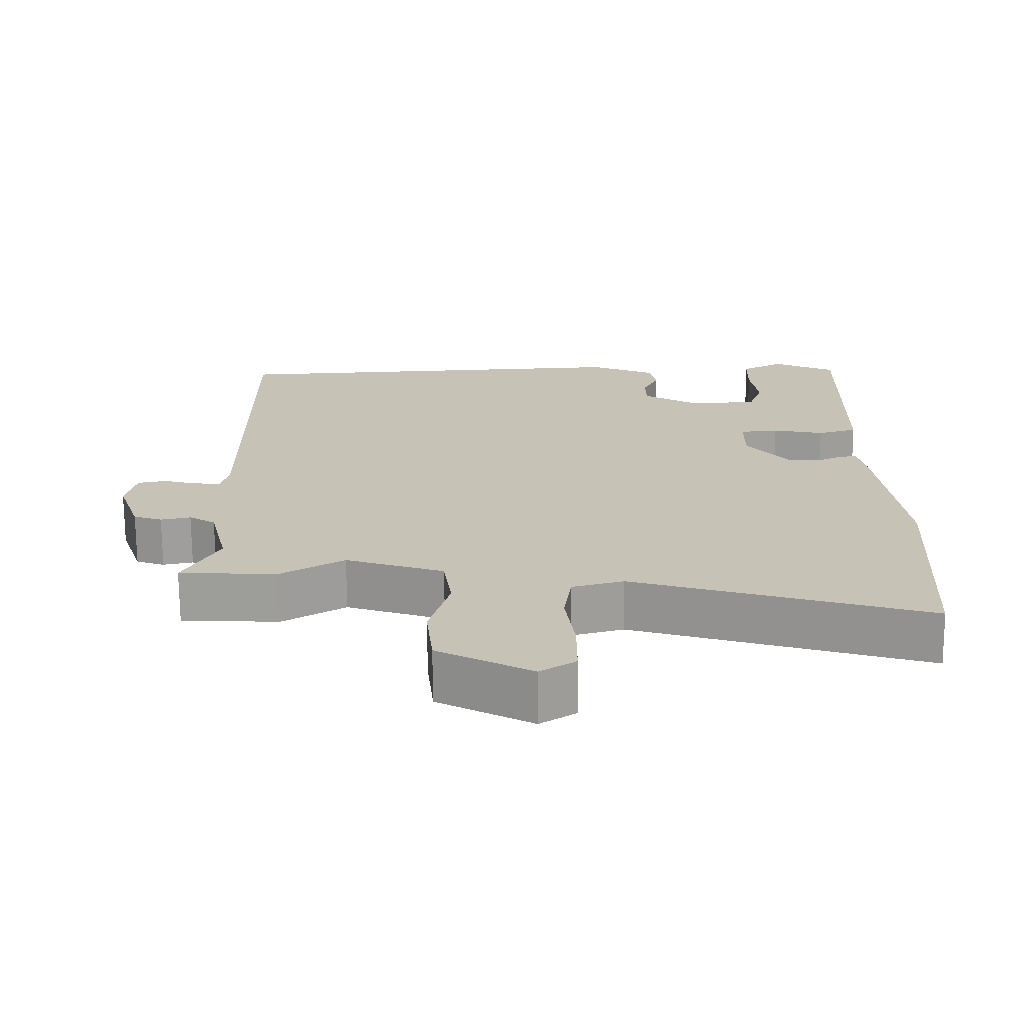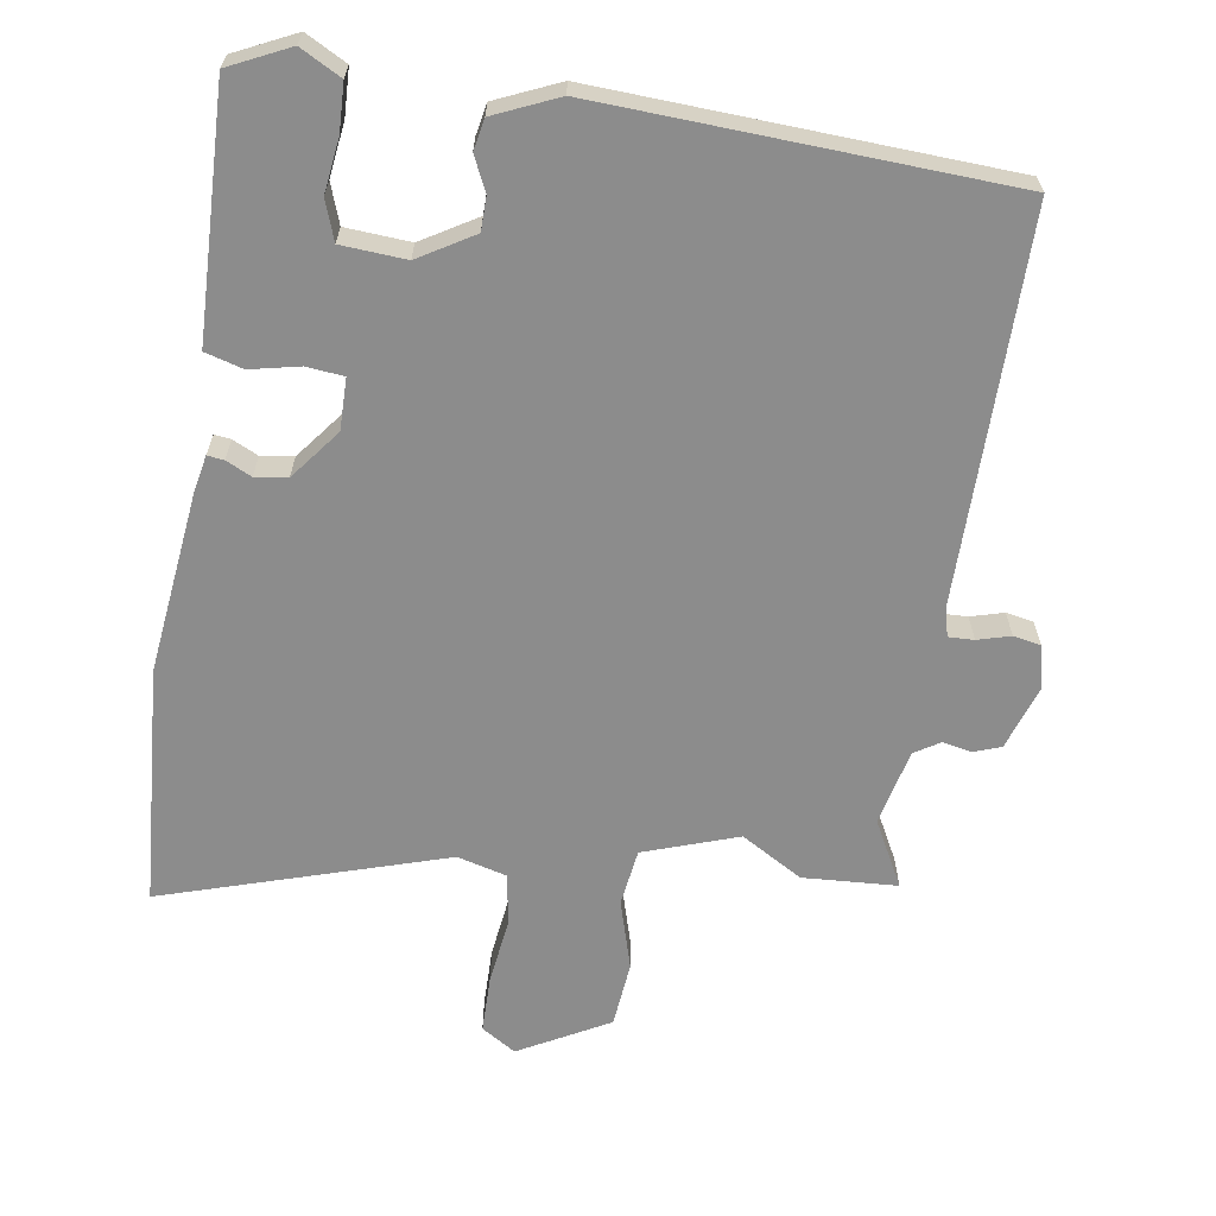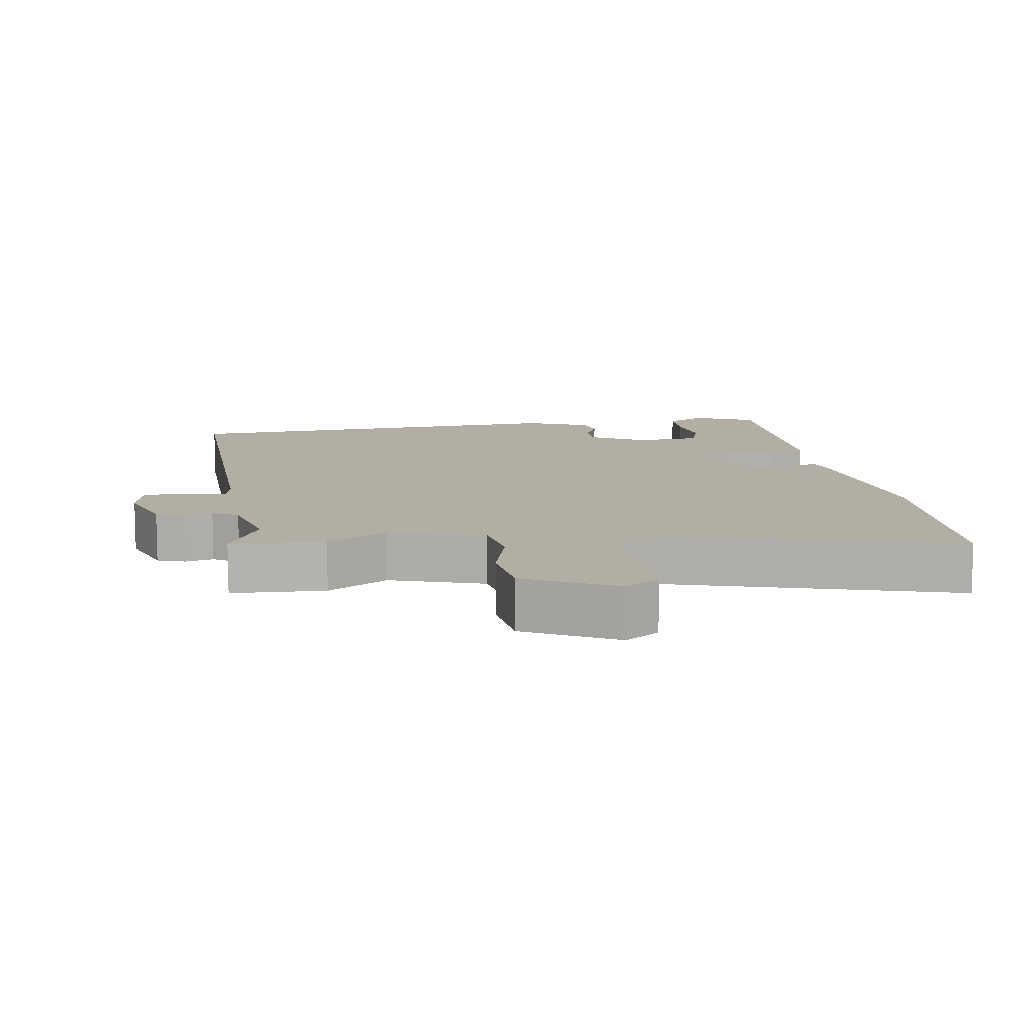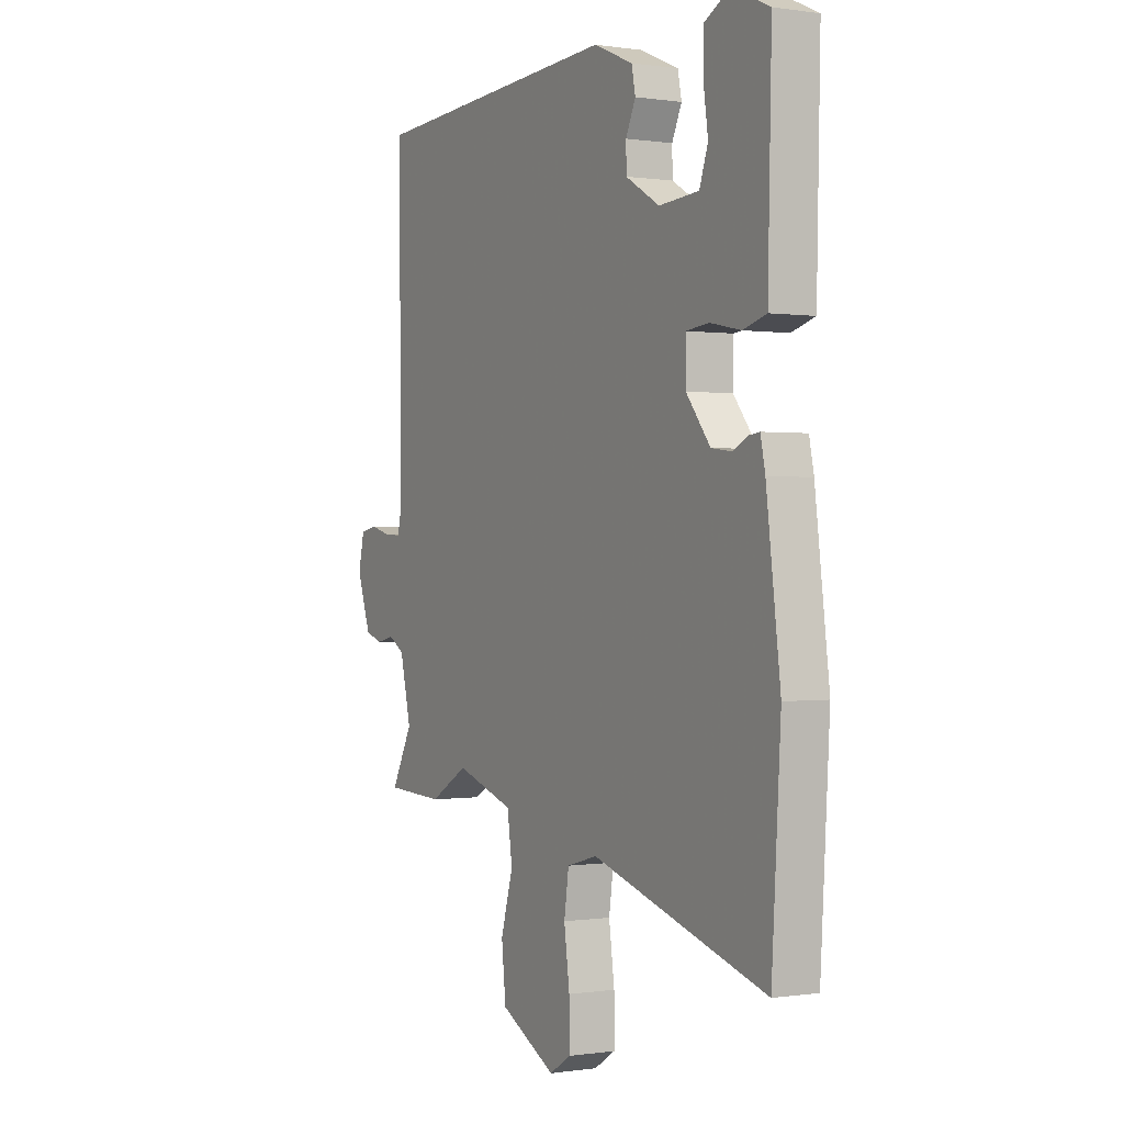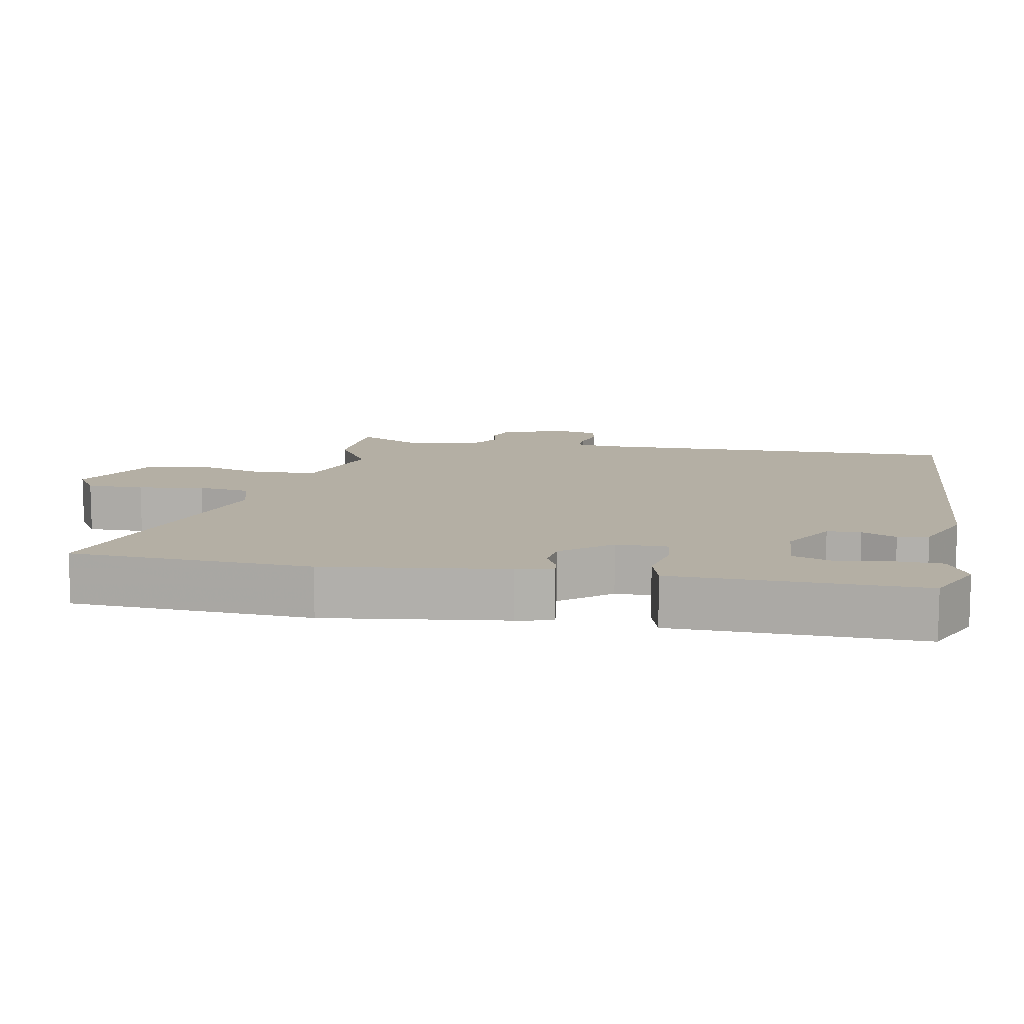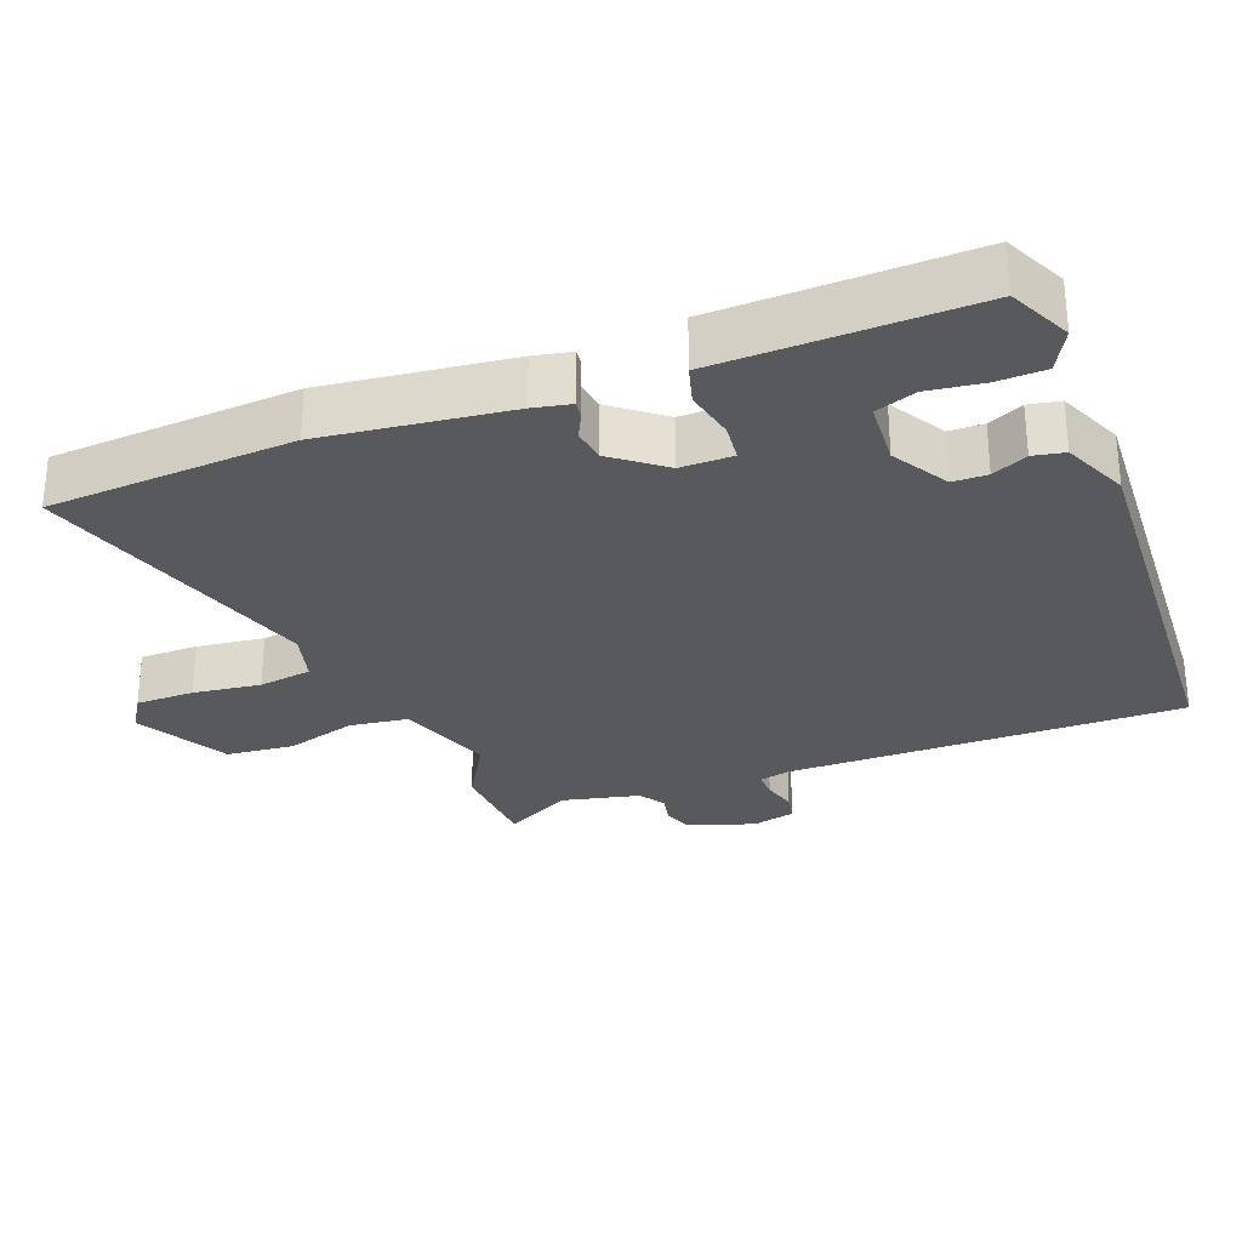
<metadata>
{"format":"obj","ext":"obj","renderer":"f3d","projection":"perspective","resolution":1024,"background":"white","views":[{"elev":-70.8,"azim":-179.6,"up":"+Z"},{"elev":-64.2,"azim":-8.4,"up":"+Y"},{"elev":10.9,"azim":170.6,"up":"+Y"},{"elev":0.1,"azim":-119.5,"up":"+Z"},{"elev":11.3,"azim":-79.8,"up":"+Y"},{"elev":-29.0,"azim":-68.8,"up":"+Y"}]}
</metadata>
<code>
v 0.511 0.07 0.492
v 0.505 0.07 -0.07
v 0.515 0.07 -0.115
v 0.552 0.07 -0.114
v 0.6 0.07 -0.101
v 0.64 0.07 -0.109
v 0.654 0.07 -0.171
v 0.622 0.07 -0.265
v 0.582 0.07 -0.279
v 0.54 0.07 -0.27
v 0.503 0.07 -0.293
v 0.477 0.07 -0.403
v 0.527 0.07 -0.499
v 0.39 0.07 -0.506
v 0.301 0.07 -0.453
v 0.164 0.07 -0.499
v 0.152 0.07 -0.582
v 0.181 0.07 -0.683
v 0.171 0.07 -0.779
v 0.04 0.07 -0.849
v -0.01 0.07 -0.817
v -0.01 0.07 -0.734
v 0.003 0.07 -0.638
v -0.008 0.07 -0.562
v -0.08 0.07 -0.542
v -0.49 0.07 -0.667
v -0.511 0.07 -0.317
v -0.478 0.07 -0.053
v -0.467 0.07 0
v -0.443 0.07 -0.003
v -0.406 0.07 -0.021
v -0.359 0.07 -0.015
v -0.302 0.07 0.057
v -0.302 0.07 0.132
v -0.356 0.07 0.138
v -0.428 0.07 0.123
v -0.483 0.07 0.139
v -0.485 0.07 0.235
v -0.491 0.07 0.498
v -0.403 0.07 0.539
v -0.344 0.07 0.507
v -0.342 0.07 0.438
v -0.353 0.07 0.36
v -0.333 0.07 0.302
v -0.239 0.07 0.295
v -0.159 0.07 0.342
v -0.158 0.07 0.391
v -0.181 0.07 0.441
v -0.172 0.07 0.486
v -0.079 0.07 0.526
v 0.511 0 0.492
v 0.505 0 -0.07
v 0.515 0 -0.115
v 0.552 0 -0.114
v 0.6 0 -0.101
v 0.64 0 -0.109
v 0.654 0 -0.171
v 0.622 0 -0.265
v 0.582 0 -0.279
v 0.54 0 -0.27
v 0.503 0 -0.293
v 0.477 0 -0.403
v 0.527 0 -0.499
v 0.39 0 -0.506
v 0.301 0 -0.453
v 0.164 0 -0.499
v 0.152 0 -0.582
v 0.181 0 -0.683
v 0.171 0 -0.779
v 0.04 0 -0.849
v -0.01 0 -0.817
v -0.01 0 -0.734
v 0.003 0 -0.638
v -0.008 0 -0.562
v -0.08 0 -0.542
v -0.49 0 -0.667
v -0.511 0 -0.317
v -0.478 0 -0.053
v -0.467 0 0
v -0.443 0 -0.003
v -0.406 0 -0.021
v -0.359 0 -0.015
v -0.302 0 0.057
v -0.302 0 0.132
v -0.356 0 0.138
v -0.428 0 0.123
v -0.483 0 0.139
v -0.485 0 0.235
v -0.491 0 0.498
v -0.403 0 0.539
v -0.344 0 0.507
v -0.342 0 0.438
v -0.353 0 0.36
v -0.333 0 0.302
v -0.239 0 0.295
v -0.159 0 0.342
v -0.158 0 0.391
v -0.181 0 0.441
v -0.172 0 0.486
v -0.079 0 0.526
f 50 1 2
f 49 50 2
f 48 49 2
f 47 48 2
f 46 47 2 3
f 45 46 3
f 44 45 3
f 41 42 43
f 40 41 43
f 39 40 43
f 38 39 43
f 38 43 44
f 37 38 44
f 36 37 44
f 35 36 44
f 34 35 44
f 29 30 31
f 28 29 31
f 27 28 31
f 26 27 31
f 25 26 31
f 24 25 31 32
f 21 22 23
f 20 21 23
f 19 20 23
f 18 19 23
f 17 18 23
f 16 17 23 24
f 12 13 14 15
f 11 12 15
f 11 15 16
f 24 32 33
f 16 24 33
f 11 16 33
f 10 11 33
f 8 9 10
f 7 8 10
f 6 7 10
f 5 6 10
f 4 5 10
f 34 44 3
f 33 34 3
f 10 33 3
f 3 4 10
f 52 51 100
f 52 100 99
f 52 99 98
f 52 98 97
f 53 52 97 96
f 53 96 95
f 53 95 94
f 93 92 91
f 93 91 90
f 93 90 89
f 93 89 88
f 94 93 88
f 94 88 87
f 94 87 86
f 94 86 85
f 94 85 84
f 81 80 79
f 81 79 78
f 81 78 77
f 81 77 76
f 81 76 75
f 82 81 75 74
f 73 72 71
f 73 71 70
f 73 70 69
f 73 69 68
f 73 68 67
f 74 73 67 66
f 65 64 63 62
f 65 62 61
f 66 65 61
f 83 82 74
f 83 74 66
f 83 66 61
f 83 61 60
f 60 59 58
f 60 58 57
f 60 57 56
f 60 56 55
f 60 55 54
f 53 94 84
f 53 84 83
f 53 83 60
f 60 54 53
f 1 51 52 2
f 2 52 53 3
f 3 53 54 4
f 4 54 55 5
f 5 55 56 6
f 6 56 57 7
f 7 57 58 8
f 8 58 59 9
f 9 59 60 10
f 10 60 61 11
f 11 61 62 12
f 12 62 63 13
f 13 63 64 14
f 14 64 65 15
f 15 65 66 16
f 16 66 67 17
f 17 67 68 18
f 18 68 69 19
f 19 69 70 20
f 20 70 71 21
f 21 71 72 22
f 22 72 73 23
f 23 73 74 24
f 24 74 75 25
f 25 75 76 26
f 26 76 77 27
f 27 77 78 28
f 28 78 79 29
f 29 79 80 30
f 30 80 81 31
f 31 81 82 32
f 32 82 83 33
f 33 83 84 34
f 34 84 85 35
f 35 85 86 36
f 36 86 87 37
f 37 87 88 38
f 38 88 89 39
f 39 89 90 40
f 40 90 91 41
f 41 91 92 42
f 42 92 93 43
f 43 93 94 44
f 44 94 95 45
f 45 95 96 46
f 46 96 97 47
f 47 97 98 48
f 48 98 99 49
f 49 99 100 50
f 50 100 51 1

</code>
